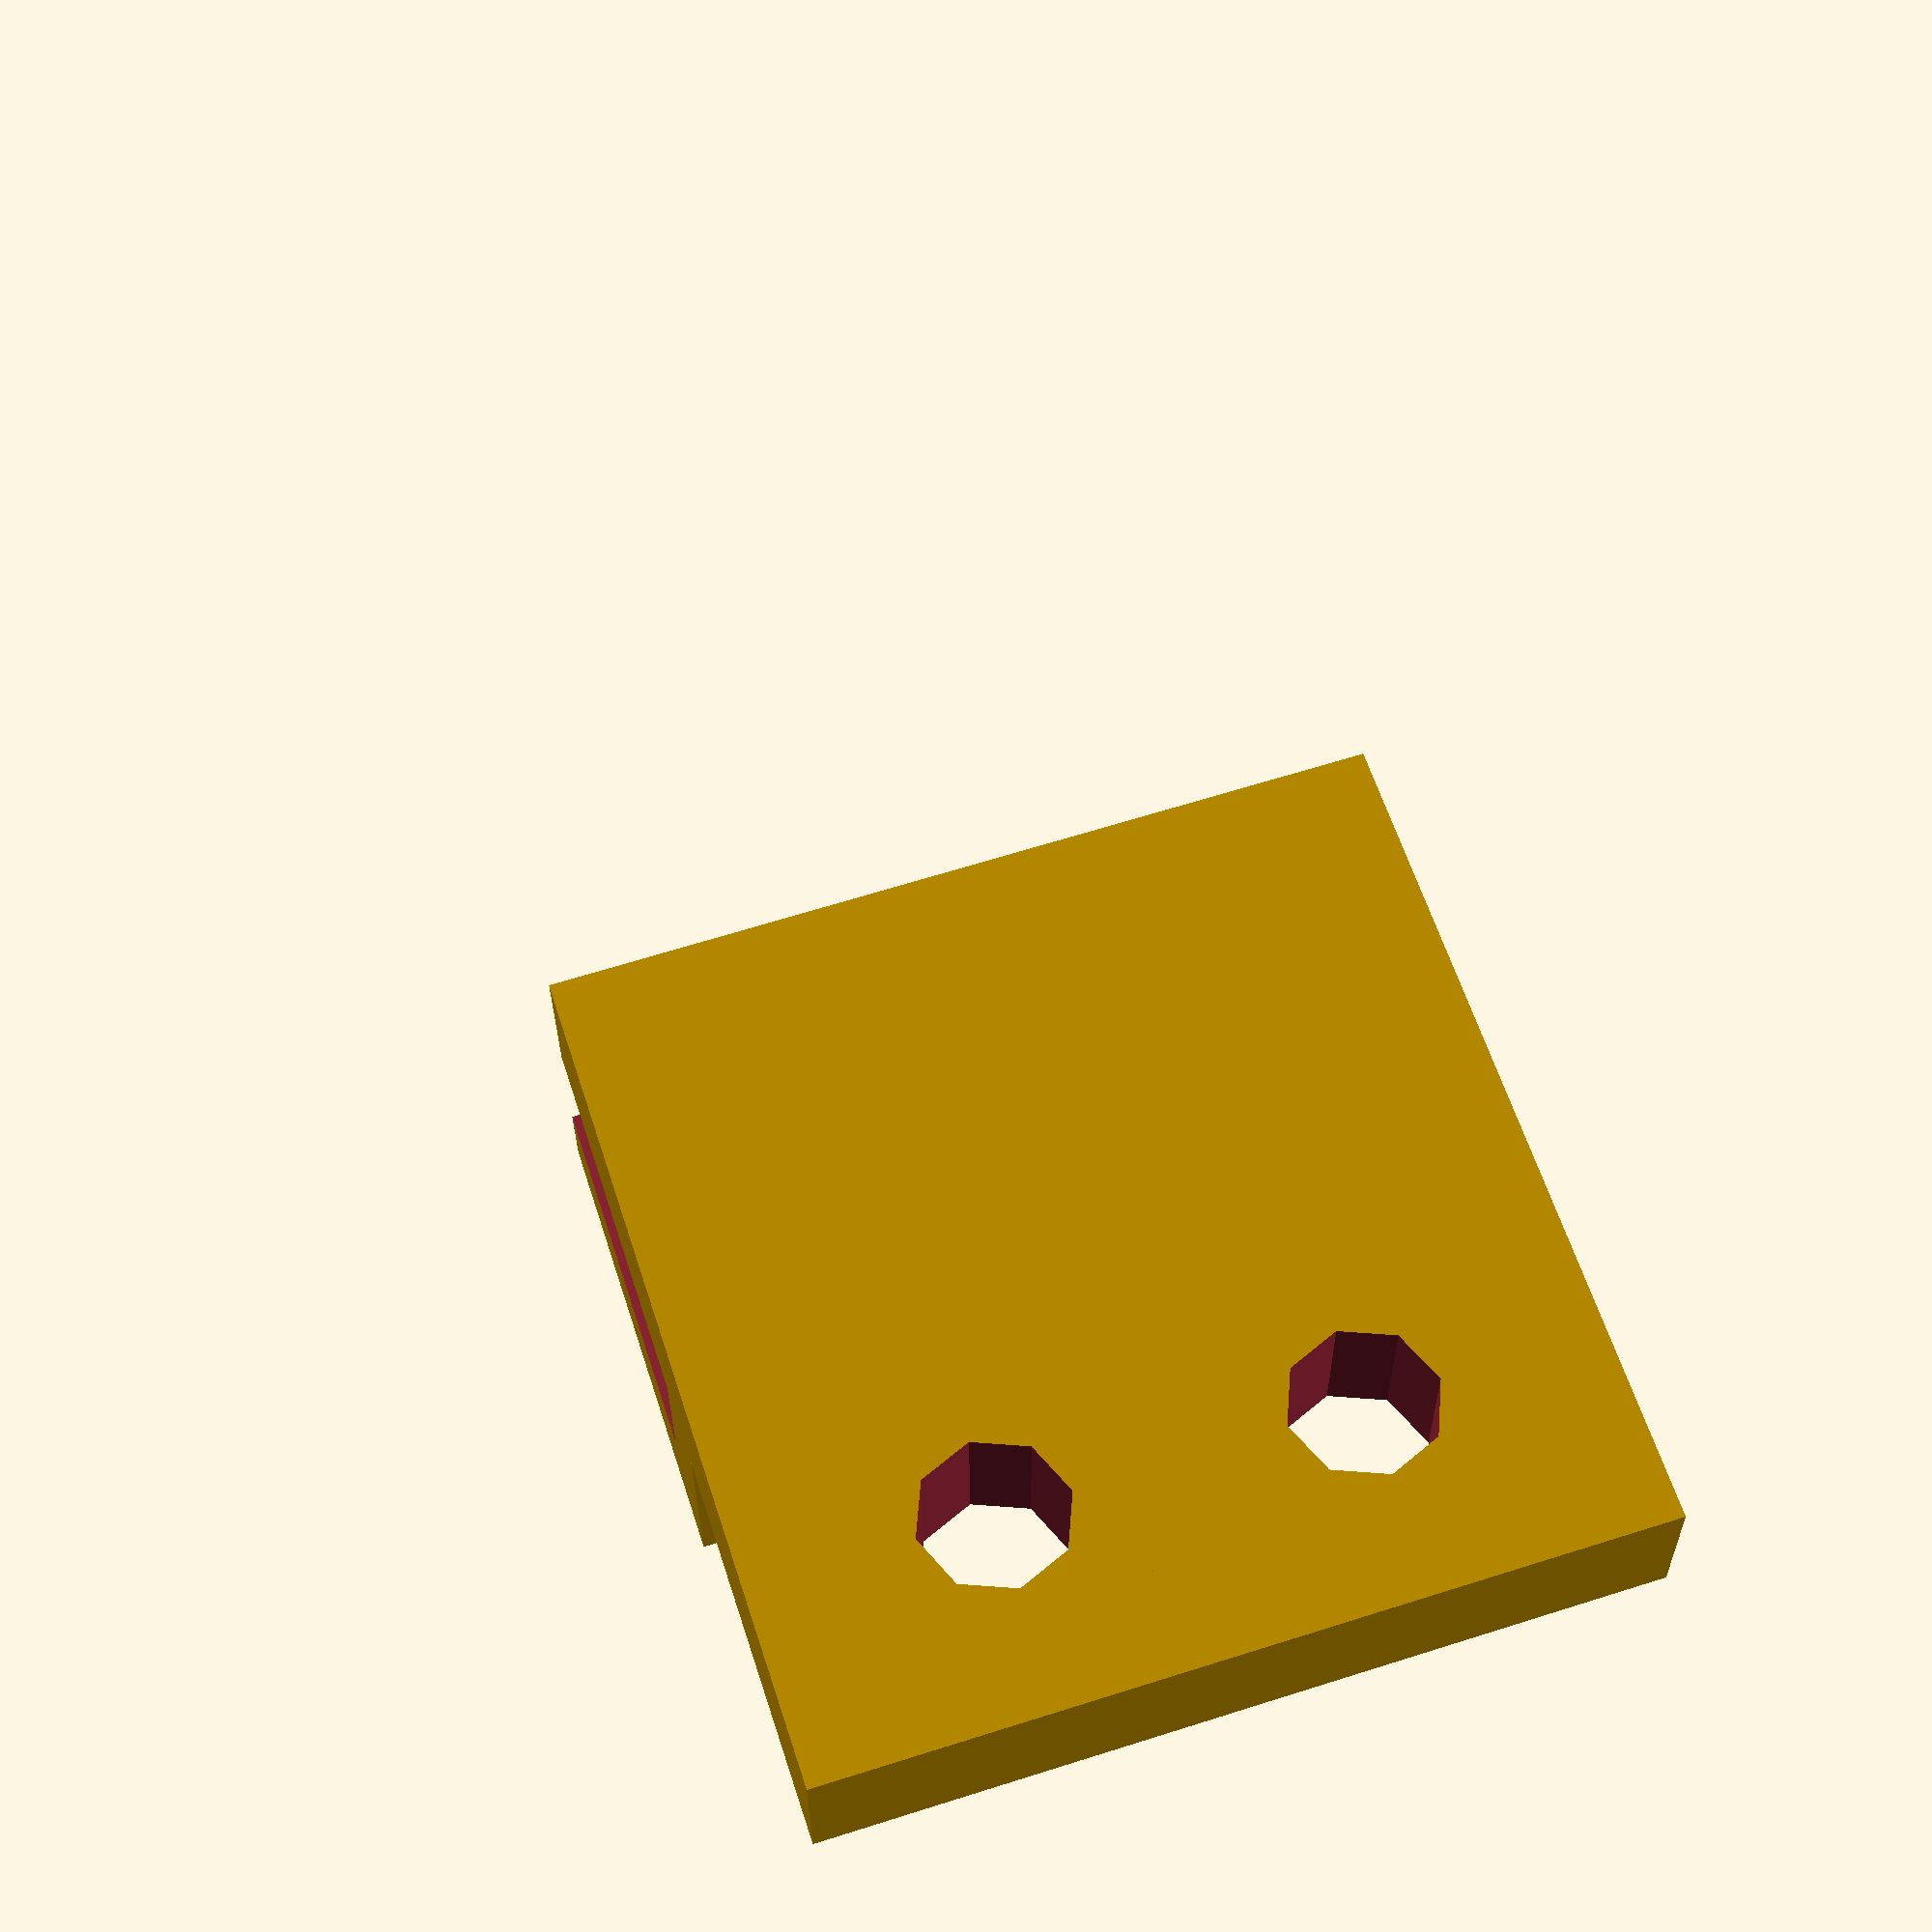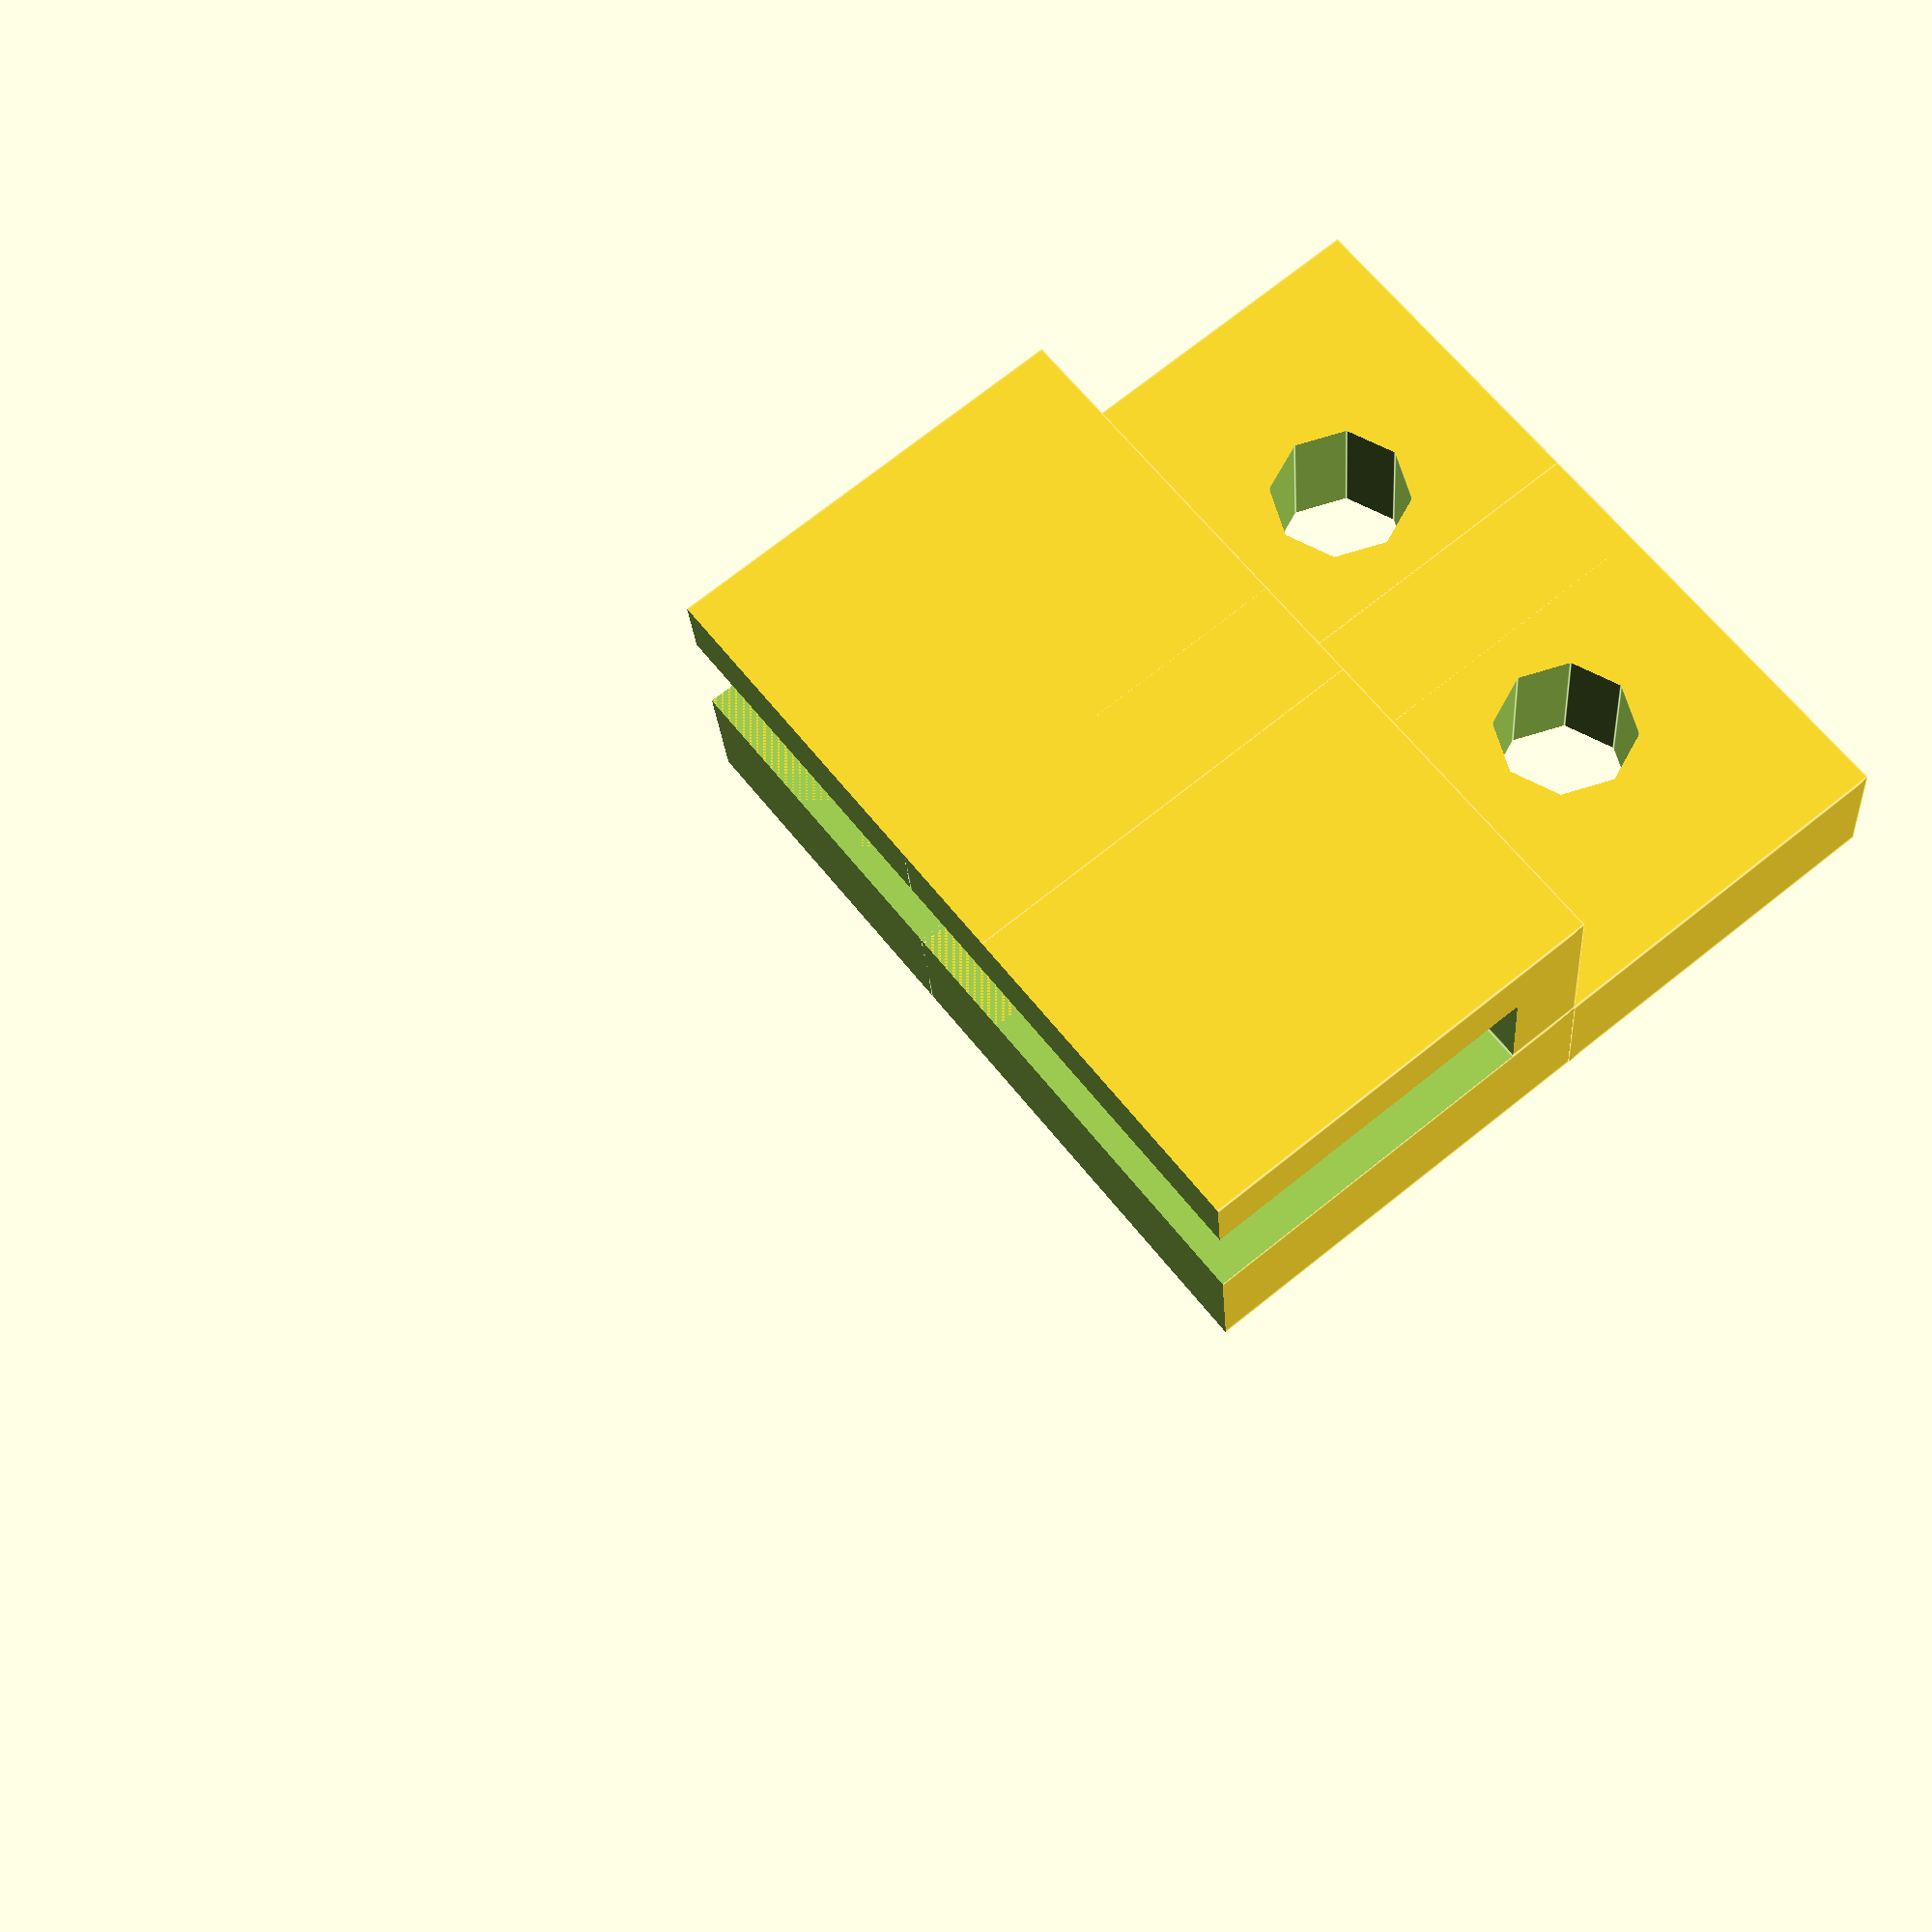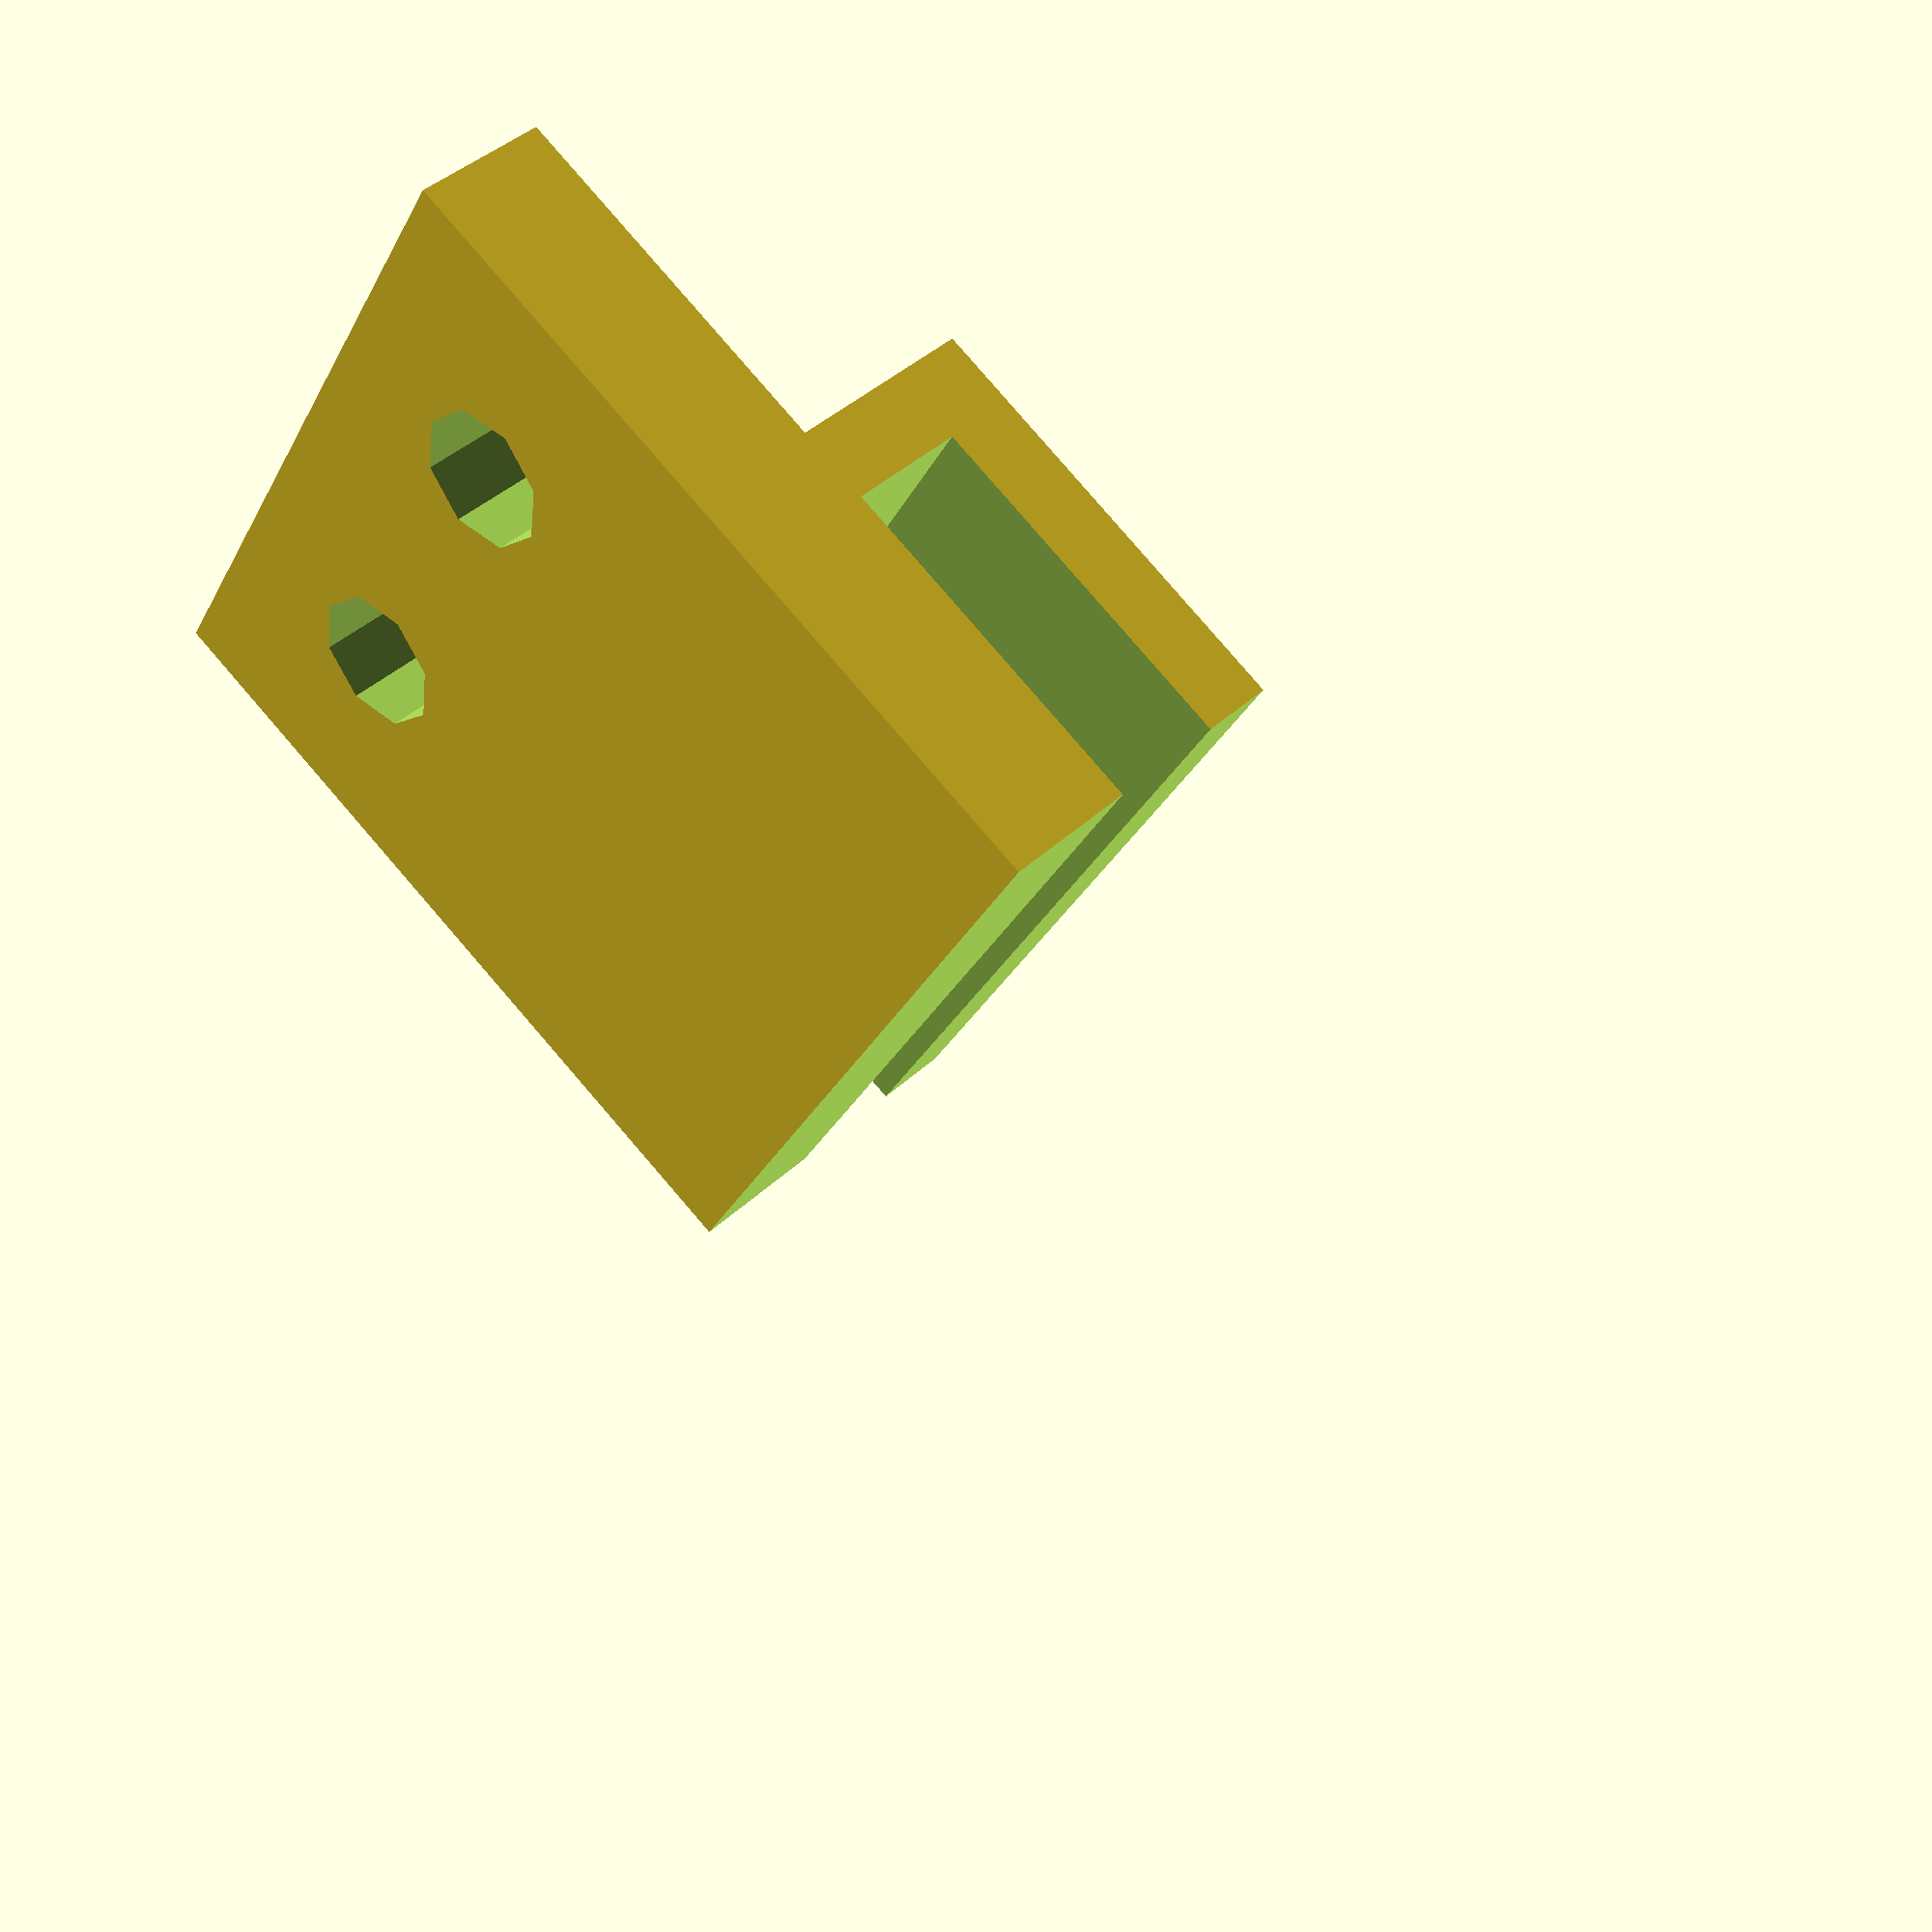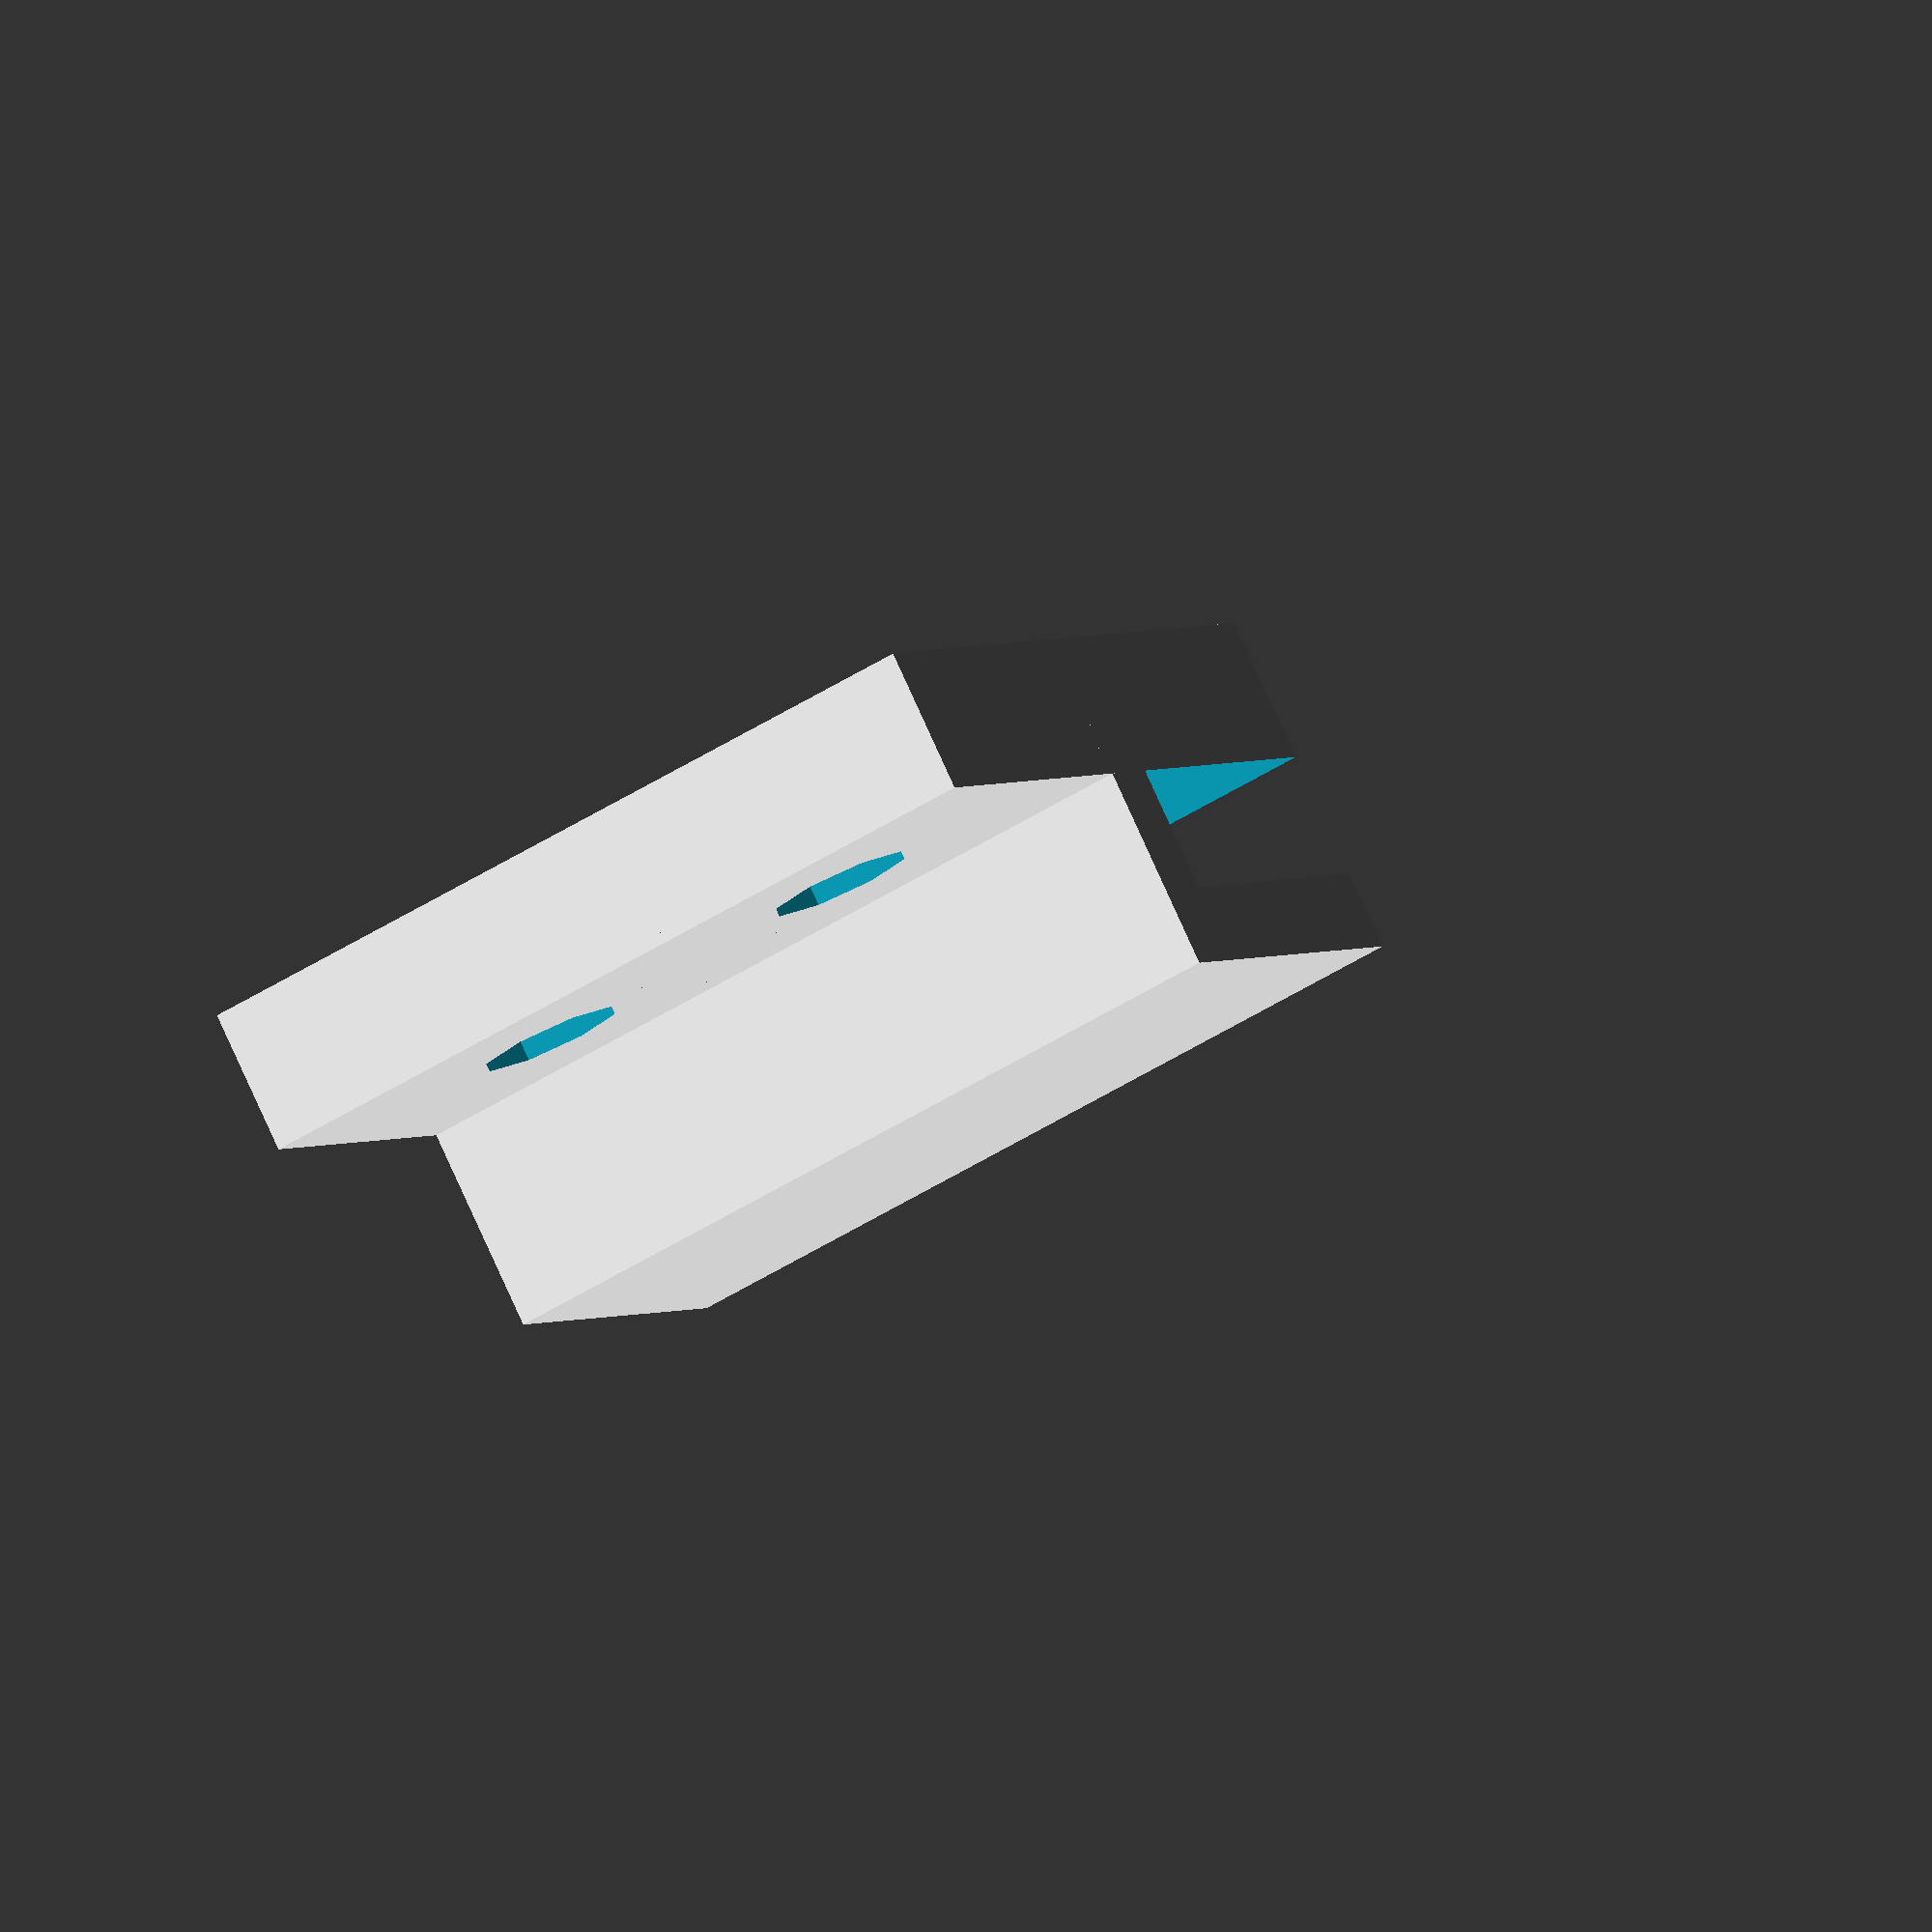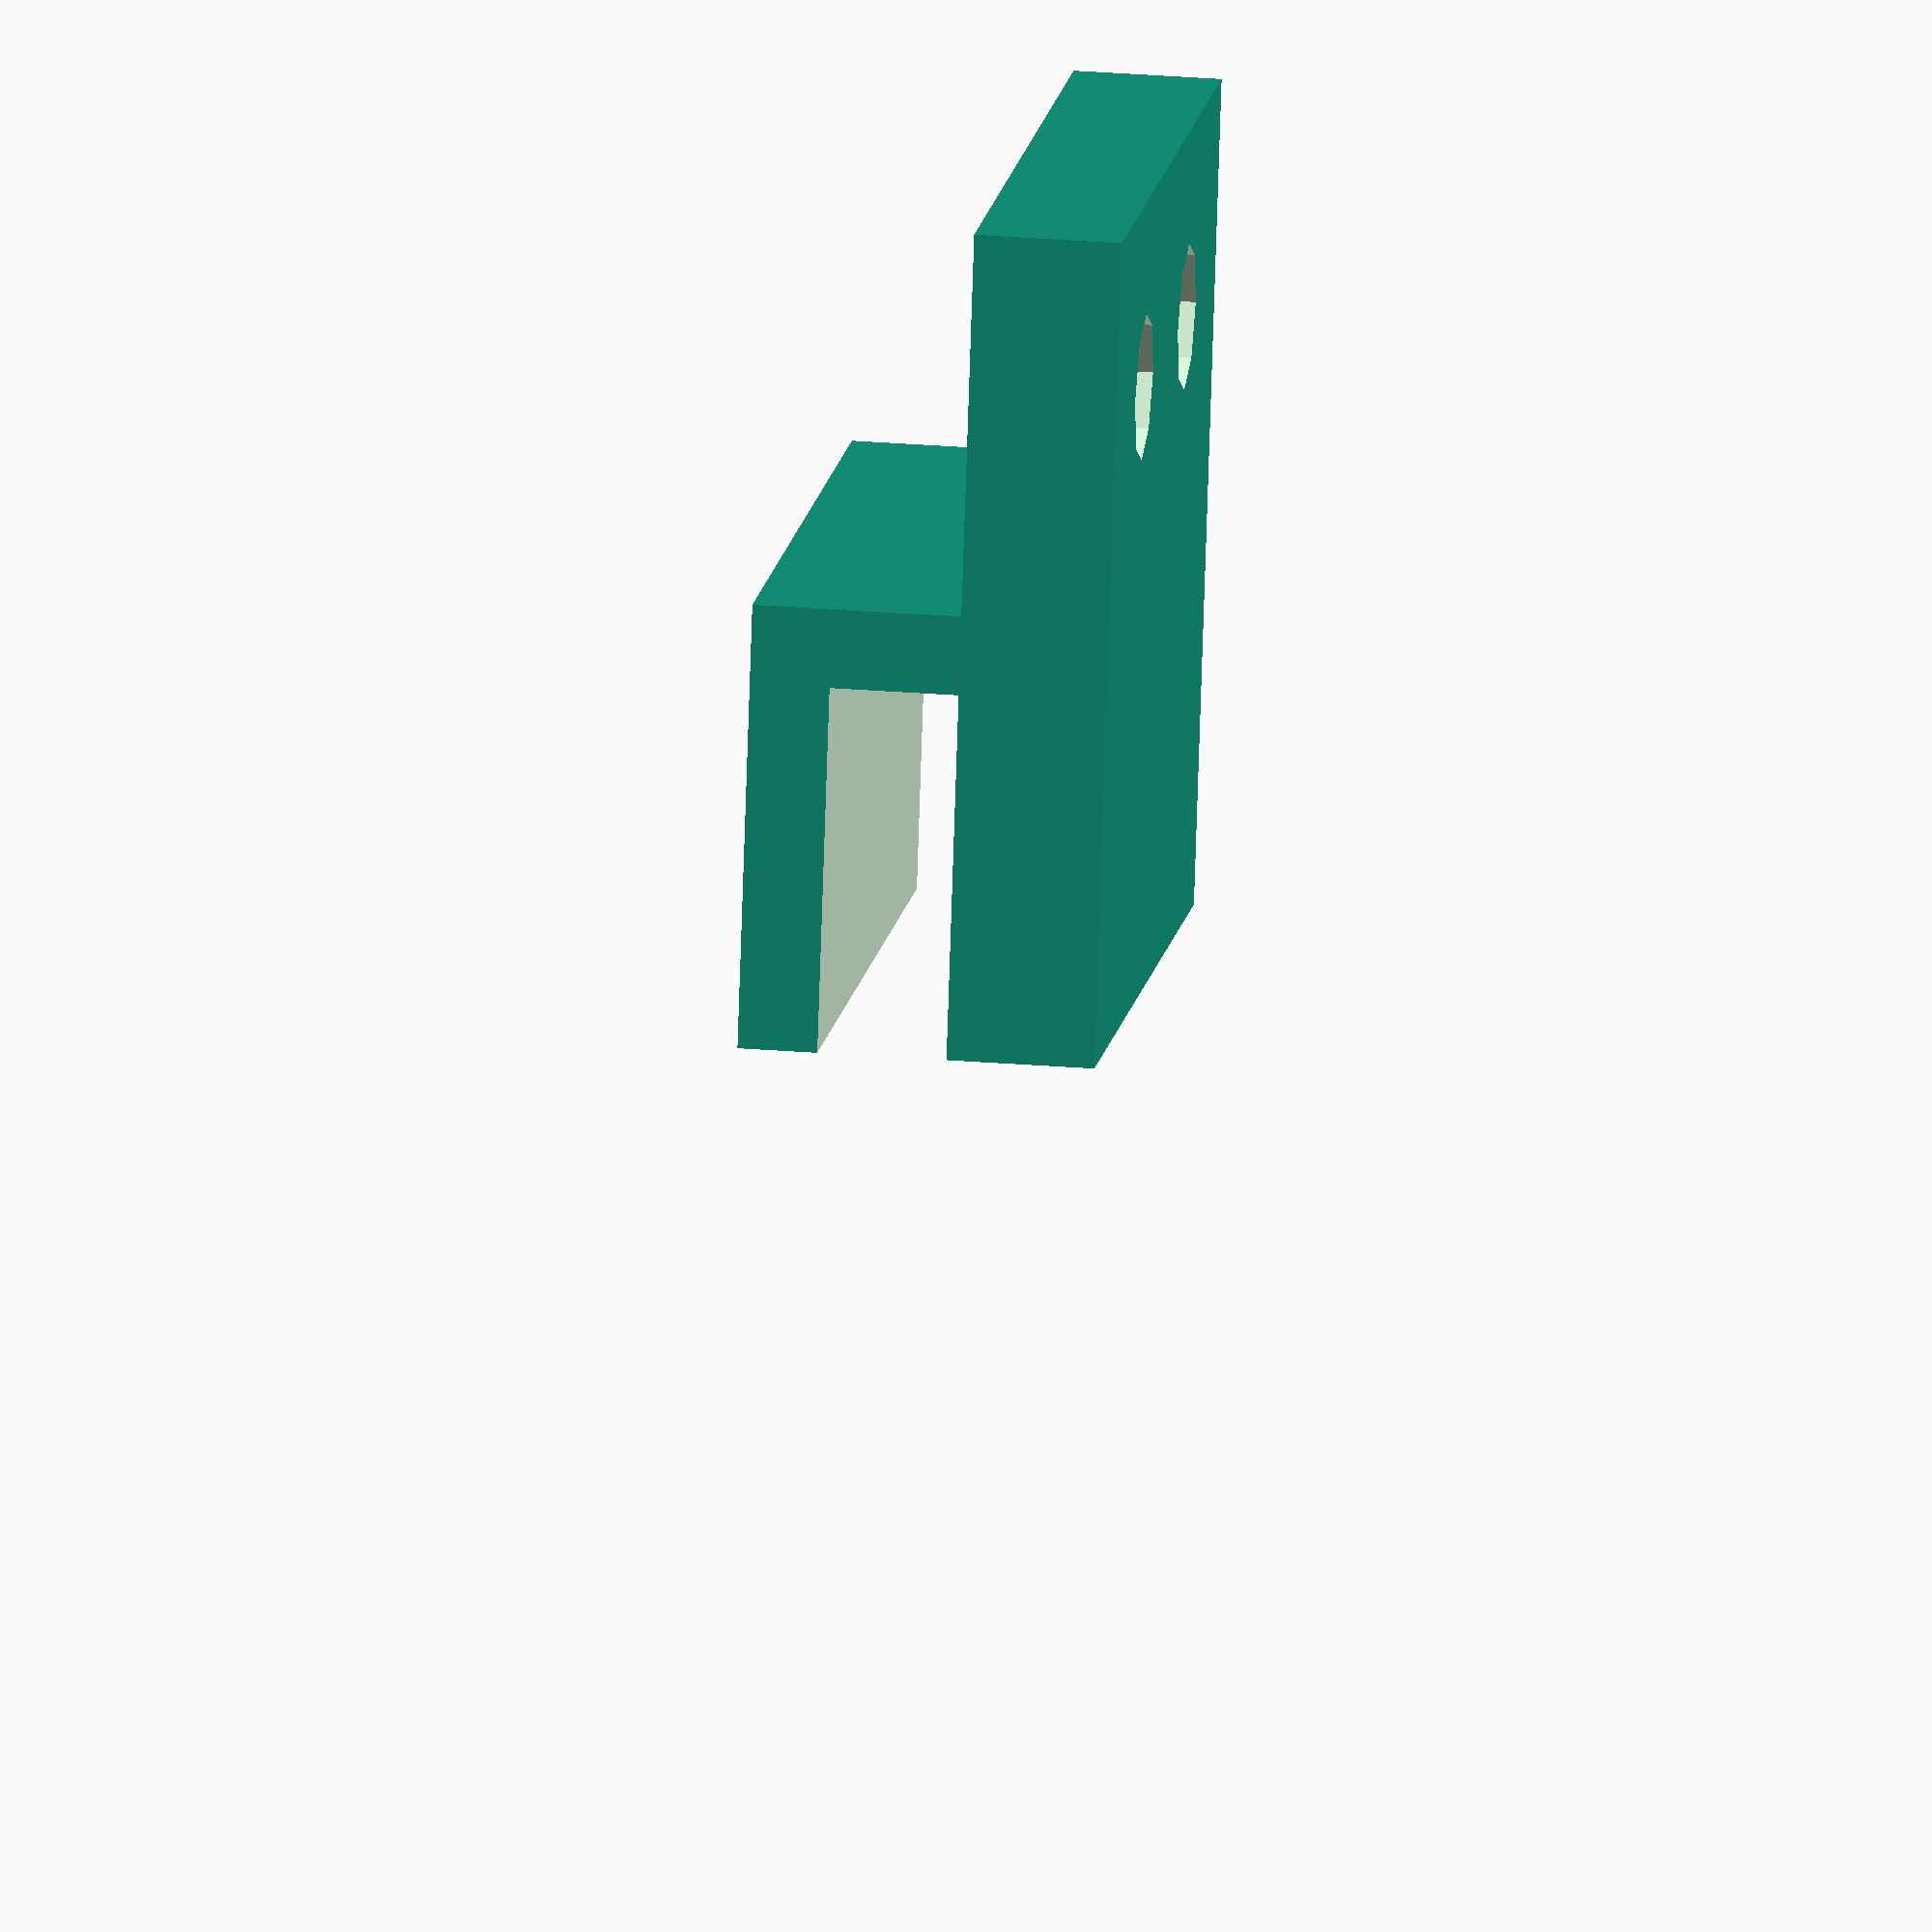
<openscad>
joinfactor = 0.125;
goldenratio = 1.61803399;

gMaterialThickness = 1/8*25.4;
gMaterialWidth = 3/4*25.4;

gSleeveLength = 1/2*25.4;

gMountRadius = 2;
gMountWidth = gMountRadius*2*goldenratio*goldenratio;
gMountThickness = 4;

//MountTab(gMountThickness, gMountWidth, gSleeveLength, gMountRadius);
//StraightBlank(gMaterialThickness, gMaterialWidth, 1/2*25.4);
//StraightMount(gMaterialThickness, gMaterialWidth, 1/2*25.4, mountgap=3);
//StraightSlipFit(gMaterialThickness, gMaterialWidth, 1/2*25.4, mountgap=3);
//StraightCap(gMaterialThickness, gMaterialWidth, 1/2*25.4, mountgap=3);

//StraightClip(gMaterialThickness, gMaterialWidth, 1/2*25.4, mountgap=3,clipratio=0.5);
StraightRail(gMaterialThickness, gMaterialWidth, 1/2*25.4, mountgap=3,clipratio=0.5);

//=====================================
// Modules
//=====================================

module MountTab(thickness, width, length, radius)
{
	difference()
	{
		cube(size=[thickness, width, length]);
		
		translate([-joinfactor, width/2, length/2])
		rotate([0, 90, 0])
		cylinder(r=radius, h=thickness+2*joinfactor, $fn=8);
	}
}

module StraightBlank(thickness, width, length)
{
	cube(size=[thickness, width, length]);
}

module StraightMount(thickness, width, length, mountgap=3)
{
	InnerThickness = thickness*1.1;
	InnerWidth = width * 1.02;

	OuterThickness = InnerThickness*goldenratio;
	wallthickness = (OuterThickness - InnerThickness);
	OuterWidth = InnerWidth +wallthickness*2;


	union()
	{
		StraightBlank(OuterThickness, OuterWidth, length);
	
		// Add a straight gap that presses against the wall
		translate([-gMountThickness, -joinfactor, 0])
		cube(size=[gMountThickness, OuterWidth+2*joinfactor, length]);
	
		// Add the mounting tabs
		translate([-gMountThickness, OuterWidth, 0])
		MountTab(gMountThickness, gMountWidth, gSleeveLength, gMountRadius);
	
		translate([-gMountThickness, -gMountWidth, 0])
		MountTab(gMountThickness, gMountWidth, gSleeveLength, gMountRadius);
	}
}

module StraightSlipFit(thickness, width, length, mountgap=3)
{
	InnerThickness = thickness*1.1;
	InnerWidth = width * 1.05;

	OuterThickness = InnerThickness*goldenratio;
	wallthickness = (OuterThickness - InnerThickness);
	OuterWidth = InnerWidth +wallthickness*2;


	difference()
	{
		StraightMount(thickness, width, length, mountgap);

		translate([0, wallthickness, -joinfactor])
		StraightBlank(InnerThickness, InnerWidth, length+2*joinfactor);
	}
}

module StraightCap(thickness, width, length, mountgap=3)
{
	InnerThickness = thickness*1.05;
	InnerWidth = width * 1.05;

	OuterThickness = InnerThickness*goldenratio;
	wallthickness = (OuterThickness - InnerThickness);
	OuterWidth = InnerWidth +wallthickness*2;


	difference()
	{
		StraightMount(thickness, width, length, mountgap);

		translate([0, wallthickness, wallthickness])
		StraightBlank(InnerThickness, InnerWidth, length+2*joinfactor);
	}
}

module StraightClip(thickness, width, length, mountgap=3, clipratio=0.5)
{
	InnerThickness = thickness*1.1;
	InnerWidth = width * 1.05;

	OuterThickness = InnerThickness*goldenratio;
	wallthickness = (OuterThickness - InnerThickness);
	OuterWidth = InnerWidth +wallthickness*2;


	difference()
	{
		StraightMount(thickness, width, length, mountgap);

			translate([0, wallthickness, -joinfactor])
			StraightBlank(InnerThickness, InnerWidth, length+2*joinfactor);

			translate([0, wallthickness+InnerWidth*clipratio, -joinfactor])
			StraightBlank(2*InnerThickness, InnerWidth, length+2*joinfactor);
	}
}

module StraightRail(thickness, width, length, mountgap=3, clipratio=0.5)
{
	InnerThickness = thickness*1.1;
	InnerWidth = width * 1.05;

	OuterThickness = InnerThickness*goldenratio;
	wallthickness = (OuterThickness - InnerThickness);
	OuterWidth = InnerWidth +wallthickness*2;

	union()
	{
		difference()
		{
			StraightMount(thickness, width, length, mountgap);
	
				translate([0, wallthickness, -joinfactor])
				StraightBlank(InnerThickness, InnerWidth, length+2*joinfactor);
	
				translate([-2*thickness, wallthickness+InnerWidth*clipratio, -joinfactor])
				StraightBlank(2*InnerThickness+2*thickness,2* InnerWidth, length+2*joinfactor);
		}
	
		translate([0, 0, width/2])
		difference()
		{
			StraightMount(thickness, width, length, mountgap);
	
				translate([0, wallthickness, -joinfactor])
				StraightBlank(InnerThickness, InnerWidth, length+2*joinfactor);
	
				translate([-2*thickness, wallthickness+InnerWidth*clipratio, -joinfactor])
				StraightBlank(2*InnerThickness+2*thickness,2* InnerWidth, length+2*joinfactor);
		}
	}
}
</openscad>
<views>
elev=297.1 azim=91.5 roll=252.1 proj=p view=wireframe
elev=115.8 azim=84.9 roll=218.3 proj=p view=edges
elev=28.4 azim=225.0 roll=157.5 proj=p view=solid
elev=229.1 azim=224.4 roll=234.7 proj=o view=wireframe
elev=168.5 azim=1.9 roll=173.1 proj=o view=wireframe
</views>
